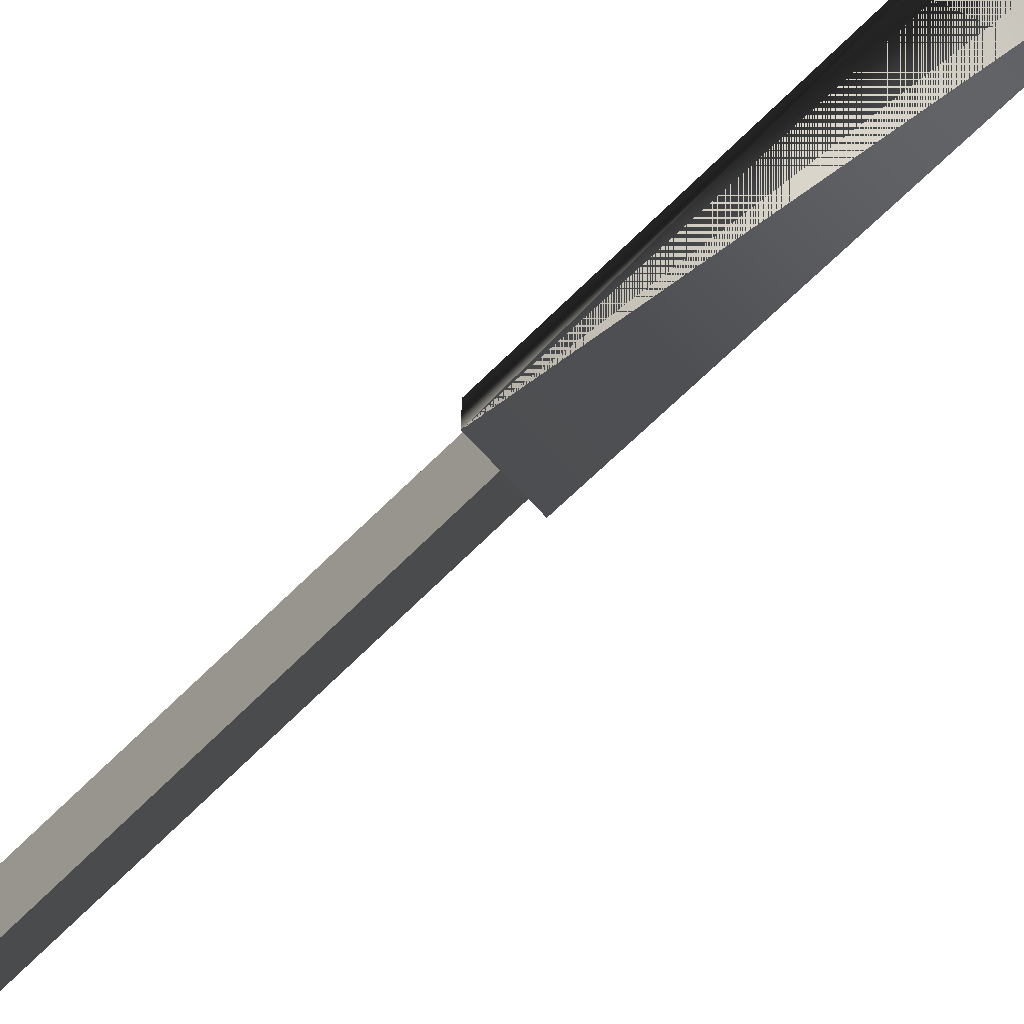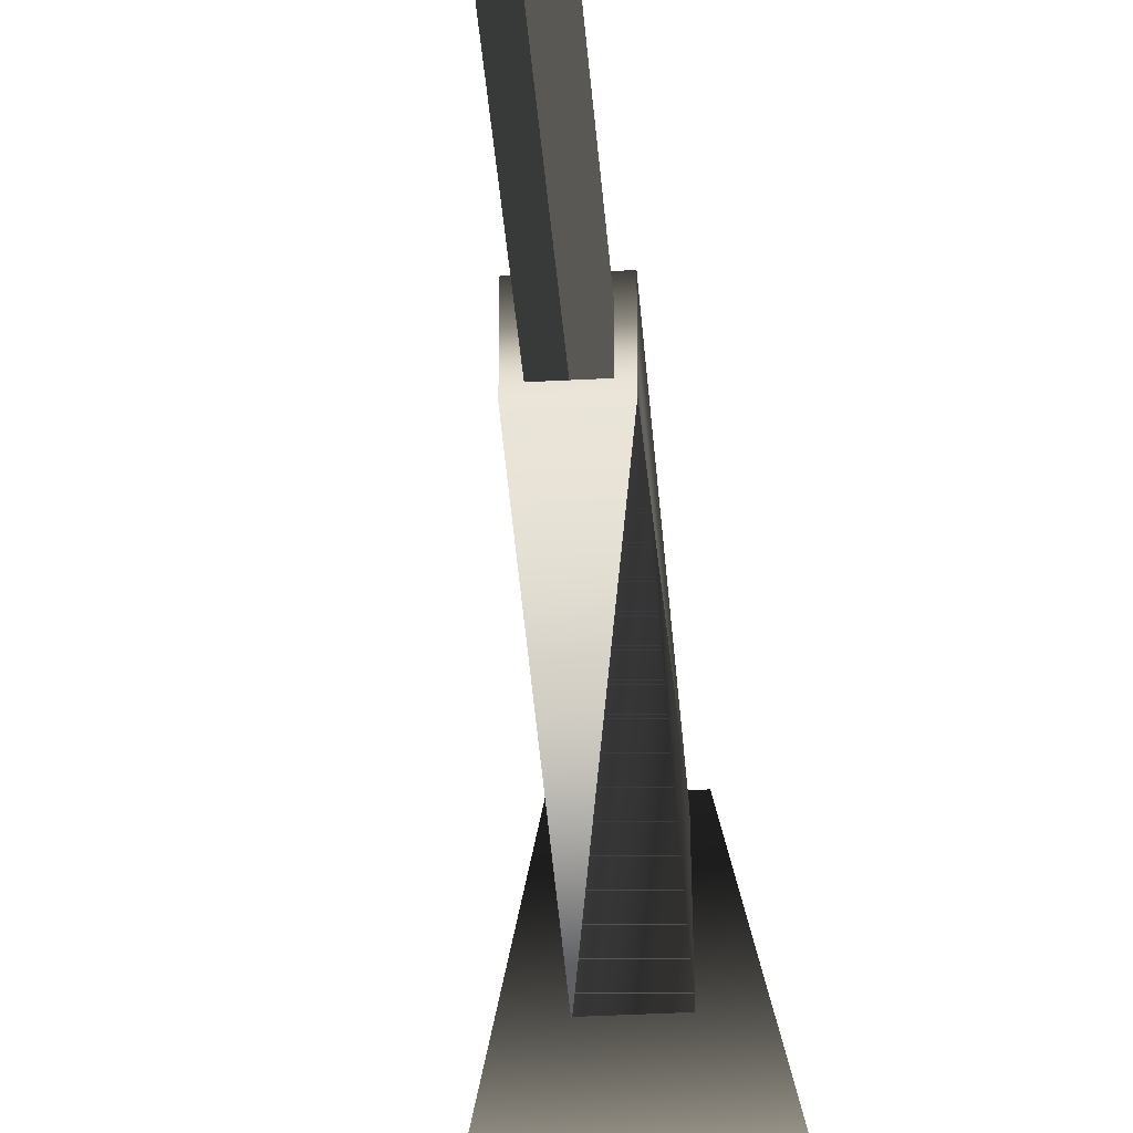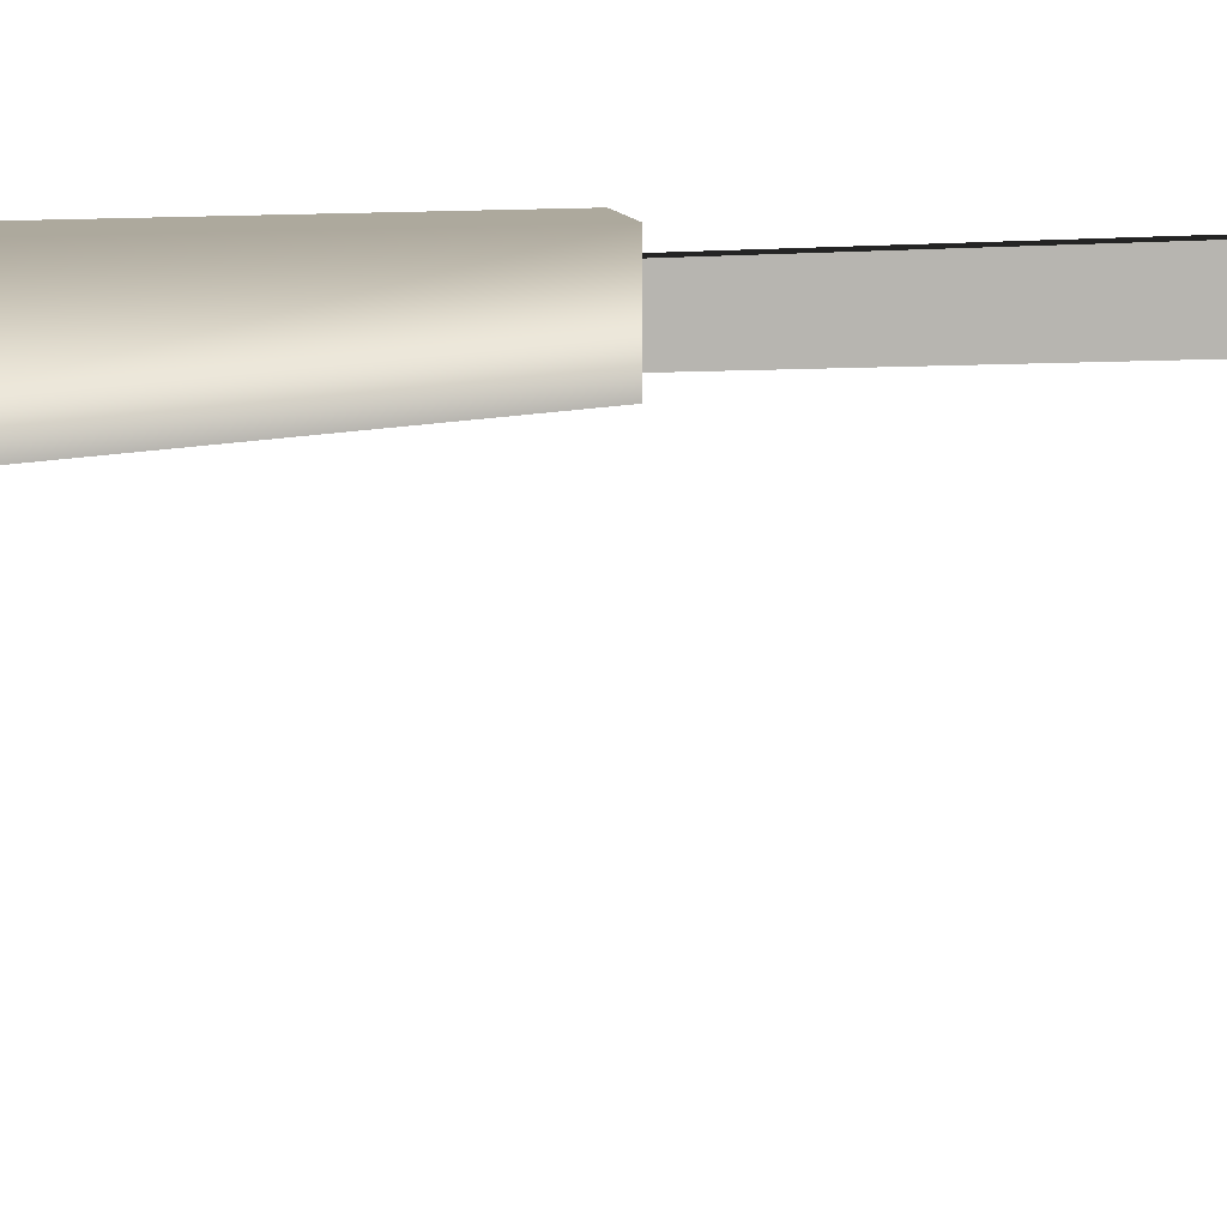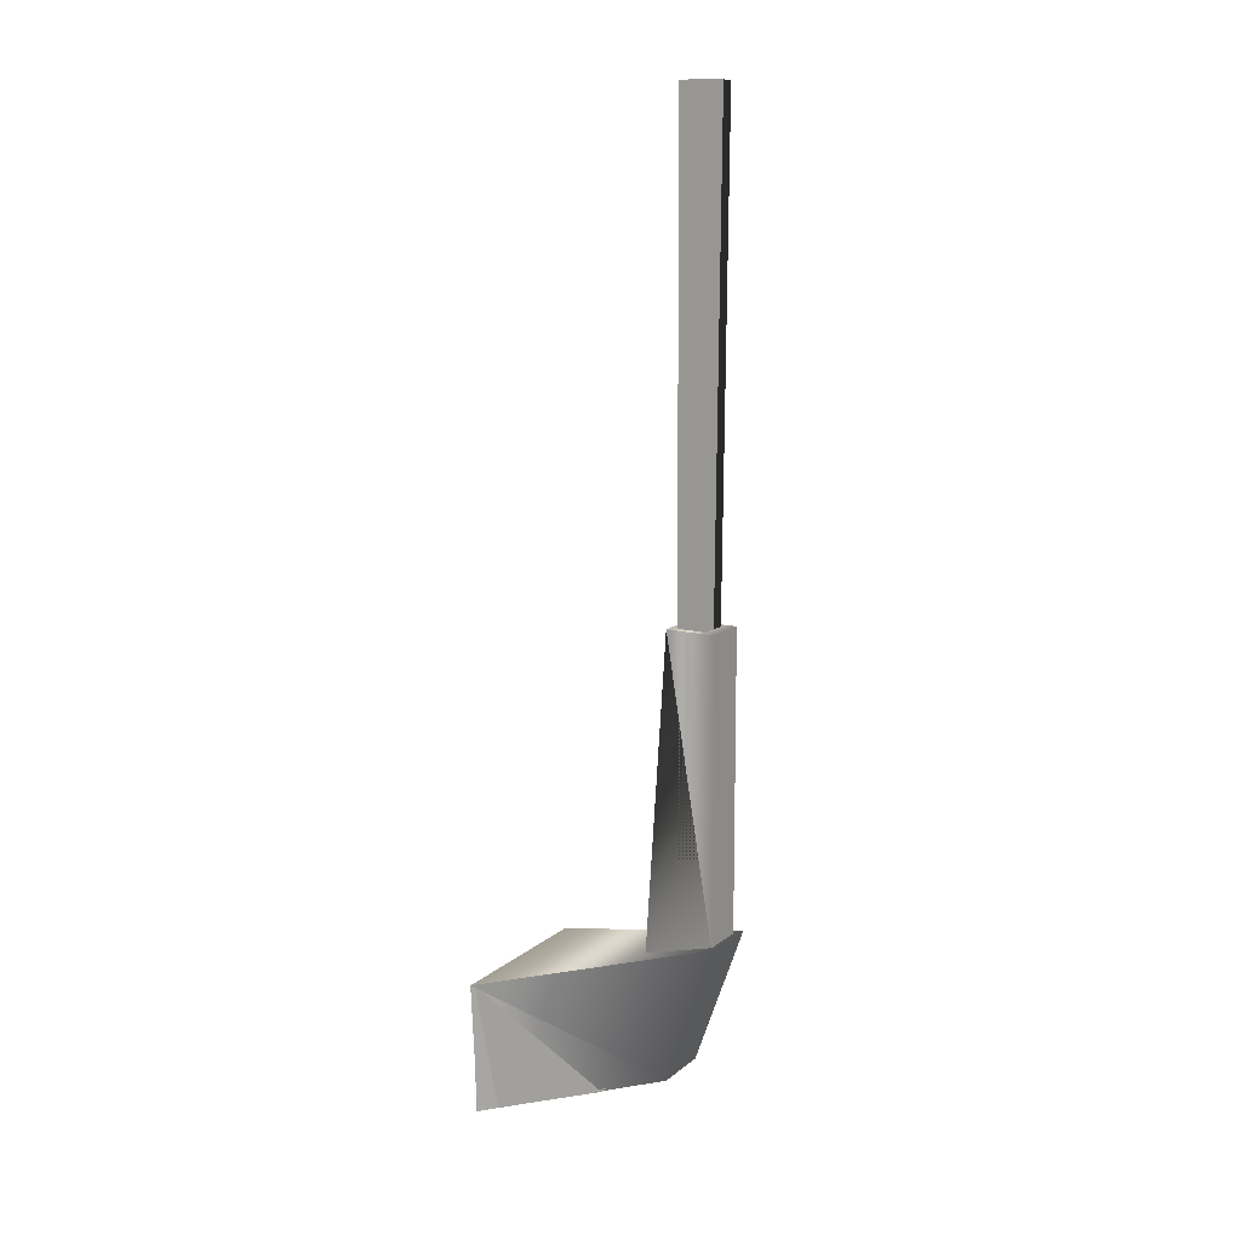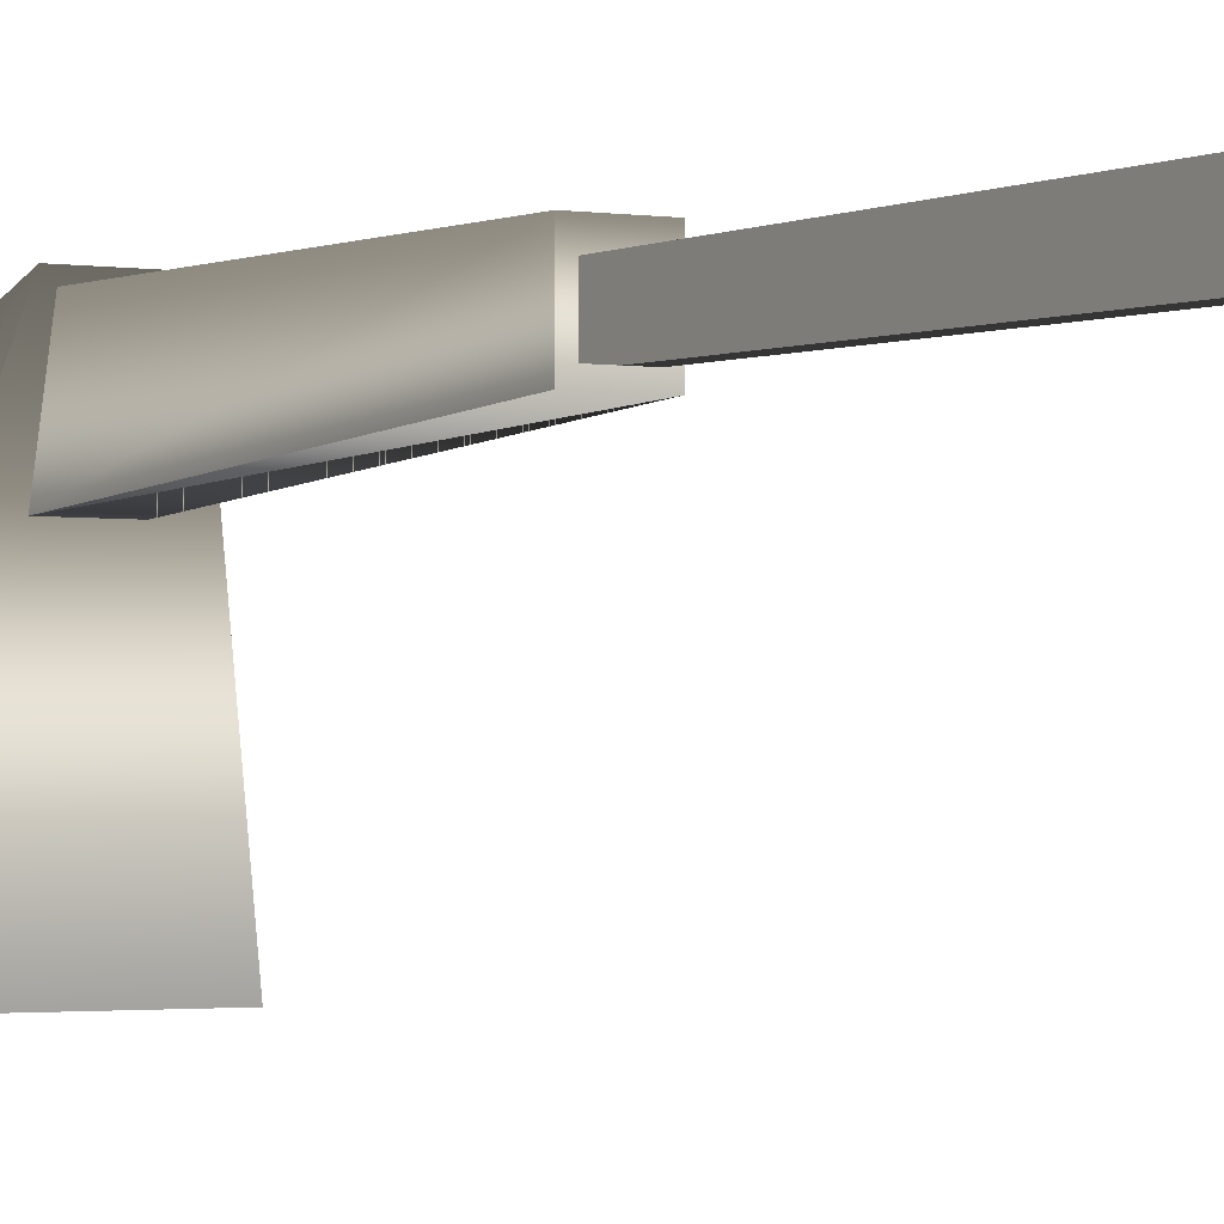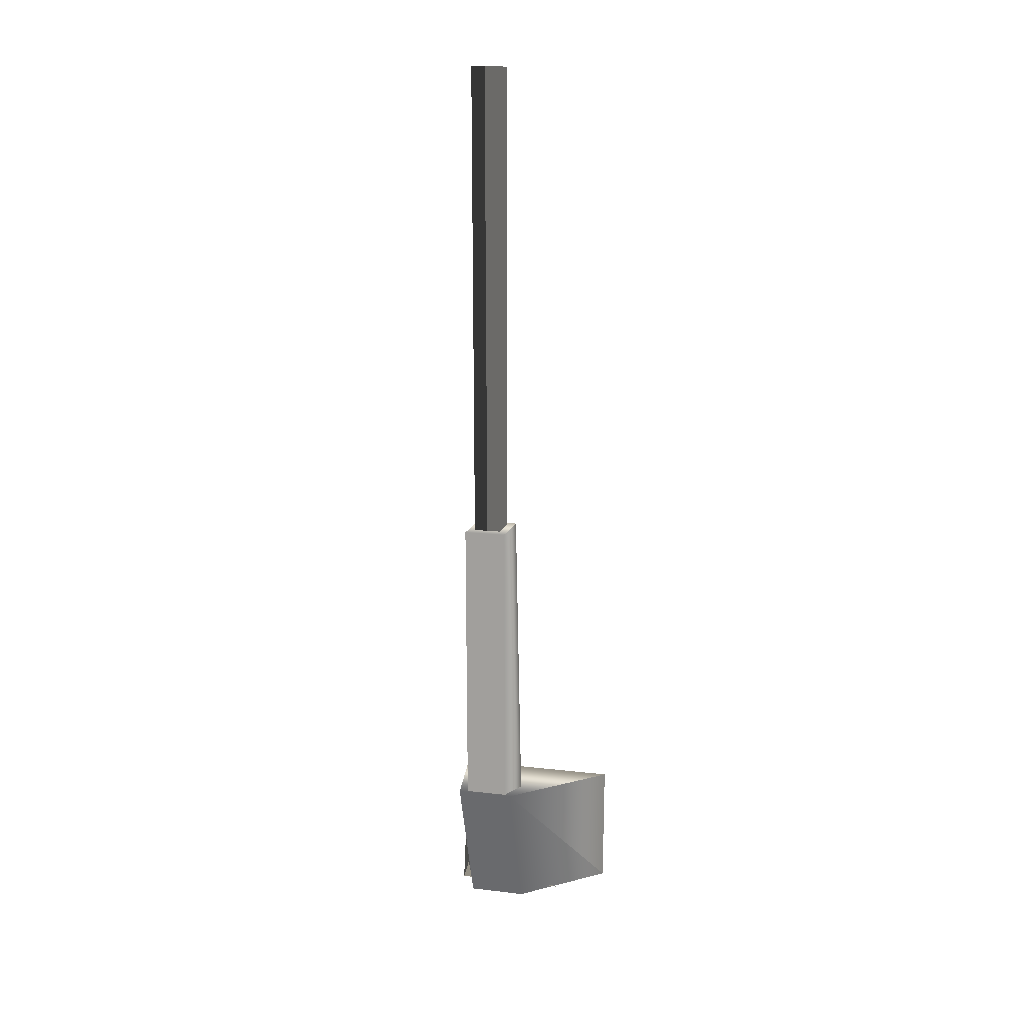
<metadata>
{"format":"obj","ext":"obj","renderer":"f3d","projection":"perspective","resolution":1024,"background":"white","views":[{"elev":-76.1,"azim":133.8,"up":"+Y"},{"elev":-36.5,"azim":4.2,"up":"+Y"},{"elev":8.8,"azim":-102.6,"up":"+Y"},{"elev":12.8,"azim":120.6,"up":"+Z"},{"elev":-2.2,"azim":-31.9,"up":"+Y"},{"elev":14.2,"azim":-165.1,"up":"+Z"}]}
</metadata>
<code>
v  2.329 4.979 -1.107
v  -1.923 4.979 -1.096
v  -3.037 0.265 2.415
v  3.464 0.265 2.398
v  3.451 0.265 -2.556
v  2.329 4.979 -1.107
v  3.451 0.265 -2.556
v  -0.864 8.981 4.778
v  1.304 8.981 4.772
v  1.296 7.065 -0.5935
v  -0.8719 7.065 -0.5877
v  -3.045 0.06925 2.378
v  3.507 0.1416 2.373
v  3.507 0.1416 2.373
v  3.494 0.3663 -2.518
v  3.507 0.1416 2.373
v  3.494 0.3663 -2.518
v  -3.059 0.2939 -2.512
v  3.494 0.3663 -2.518
v  -3.059 0.2939 -2.512
v  -3.045 0.06925 2.378
v  -3.059 0.2939 -2.512
v  -3.059 0.2939 -2.512
v  3.494 0.3663 -2.518
v  -3.059 0.2939 -2.512
v  -0.5576 8.718 15.94
v  1.057 8.718 15.94
v  1.027 8.718 4.49
v  -0.5882 8.718 4.494
v  -0.5576 6.836 15.94
v  1.057 6.836 15.94
v  1.057 6.836 15.94
v  1.027 6.029 3.844
v  1.057 6.836 15.94
v  -0.5881 6.029 3.848
v  -0.5882 8.718 4.494
v  -0.5882 8.718 4.494
v  -0.5881 6.029 3.848
v  -0.5576 6.836 15.94
v  -0.5881 6.029 3.848
v  -0.5881 6.029 3.848
v  1.027 6.029 3.844
v  -0.5881 6.029 3.848
v  3.451 0.265 -2.556
v  3.464 0.265 2.398
v  -0.2599 7.123 14.98
v  -0.2599 7.067 34.19
v  -0.2599 8.416 34.19
v  -0.2599 8.248 15.09
v  0.7908 7.123 14.98
v  0.7908 7.067 34.19
v  0.7908 8.416 34.19
v  0.7908 8.248 15.09
g objTankSecondaryGun
f 4 5 1
f 2 6 7
f 8 9 10
f 10 11 8
f 12 13 9
f 9 8 12
f 14 15 10
f 10 9 16
f 17 18 11
f 11 10 19
f 20 21 8
f 8 11 22
f 23 24 13
f 13 12 25
f 26 27 28
f 28 29 26
f 30 31 27
f 27 26 30
f 33 32 28
f 28 27 34
f 35 33 36
f 28 37 33
f 38 39 26
f 26 29 40
f 42 41 31
f 31 30 43
f 44 45 3
f 46 47 48
f 48 49 46
f 51 50 52
f 53 52 50
f 51 52 48
f 48 47 51
f 52 53 48
f 48 53 49
f 42 28 32
f 32 40 42
f 50 51 47
f 47 46 50
g

</code>
